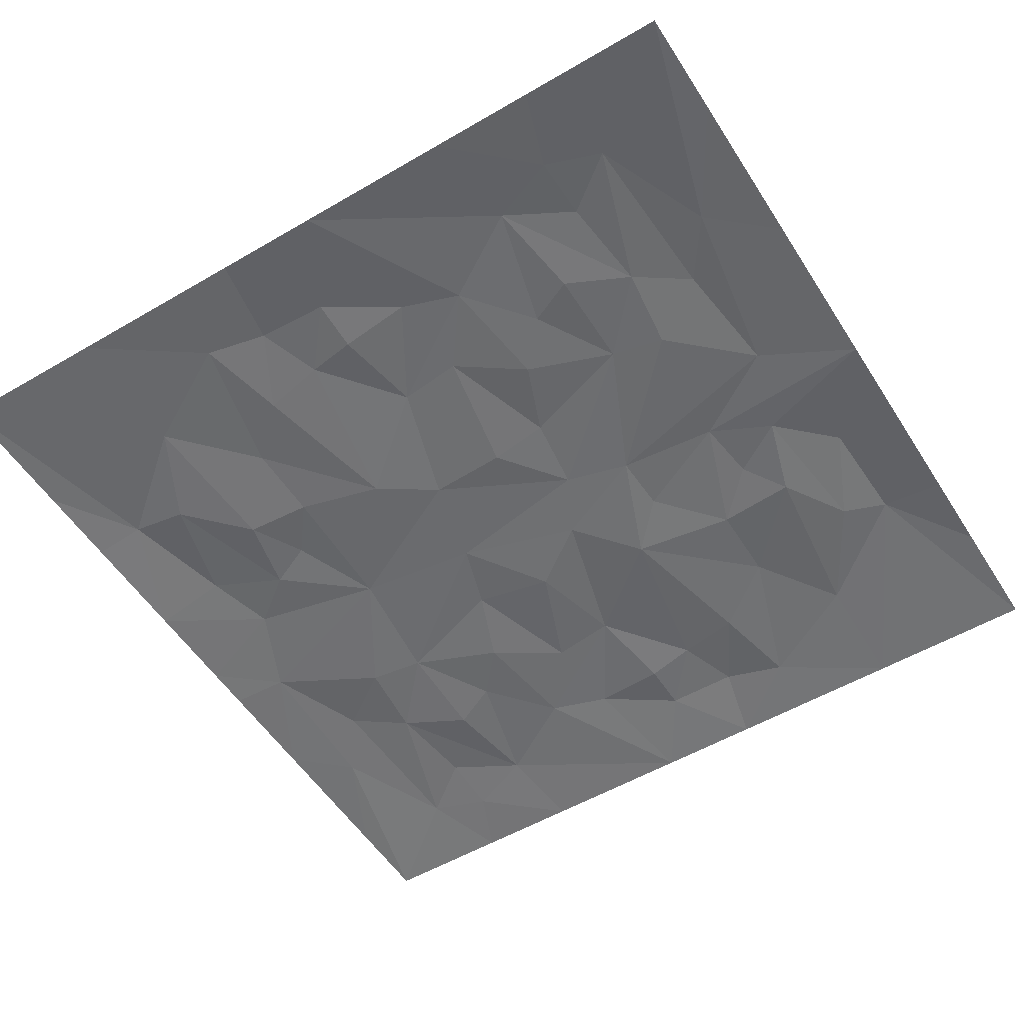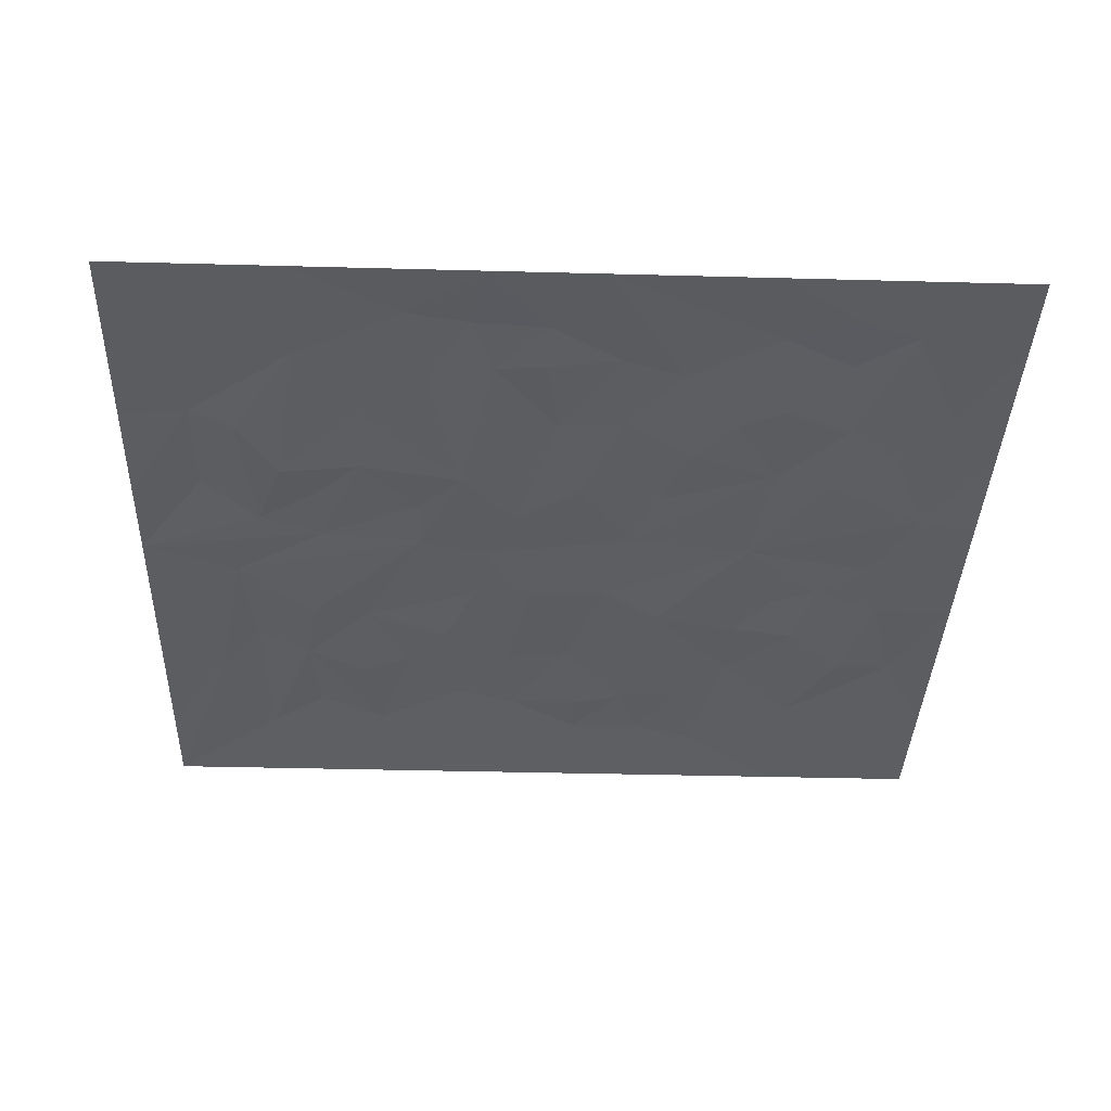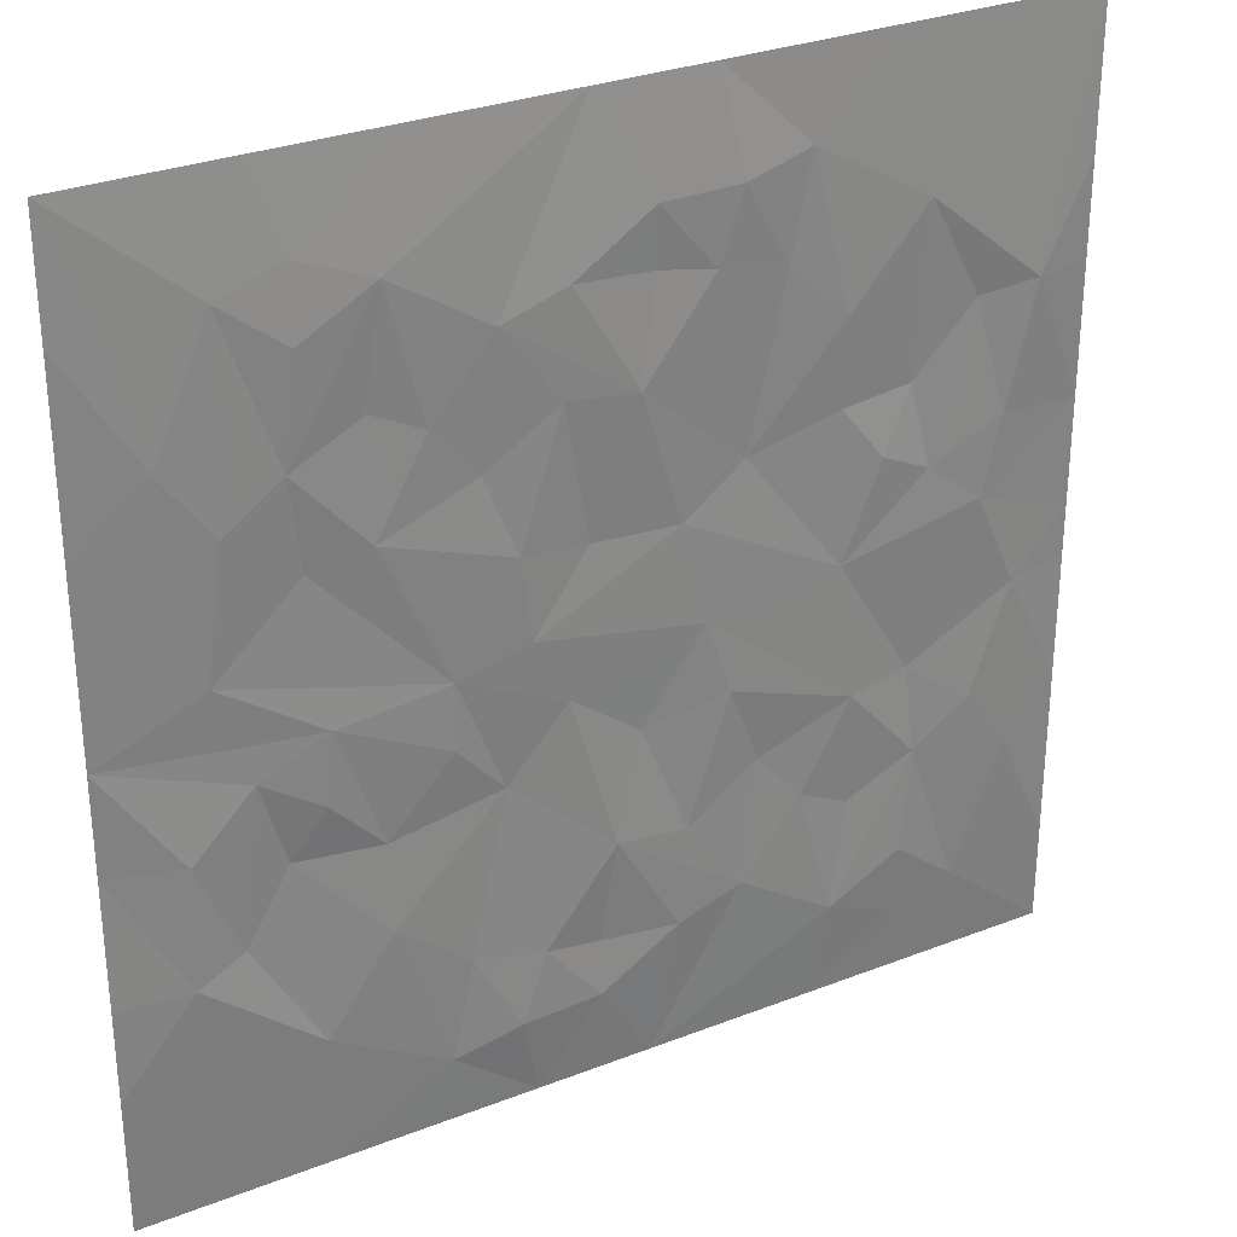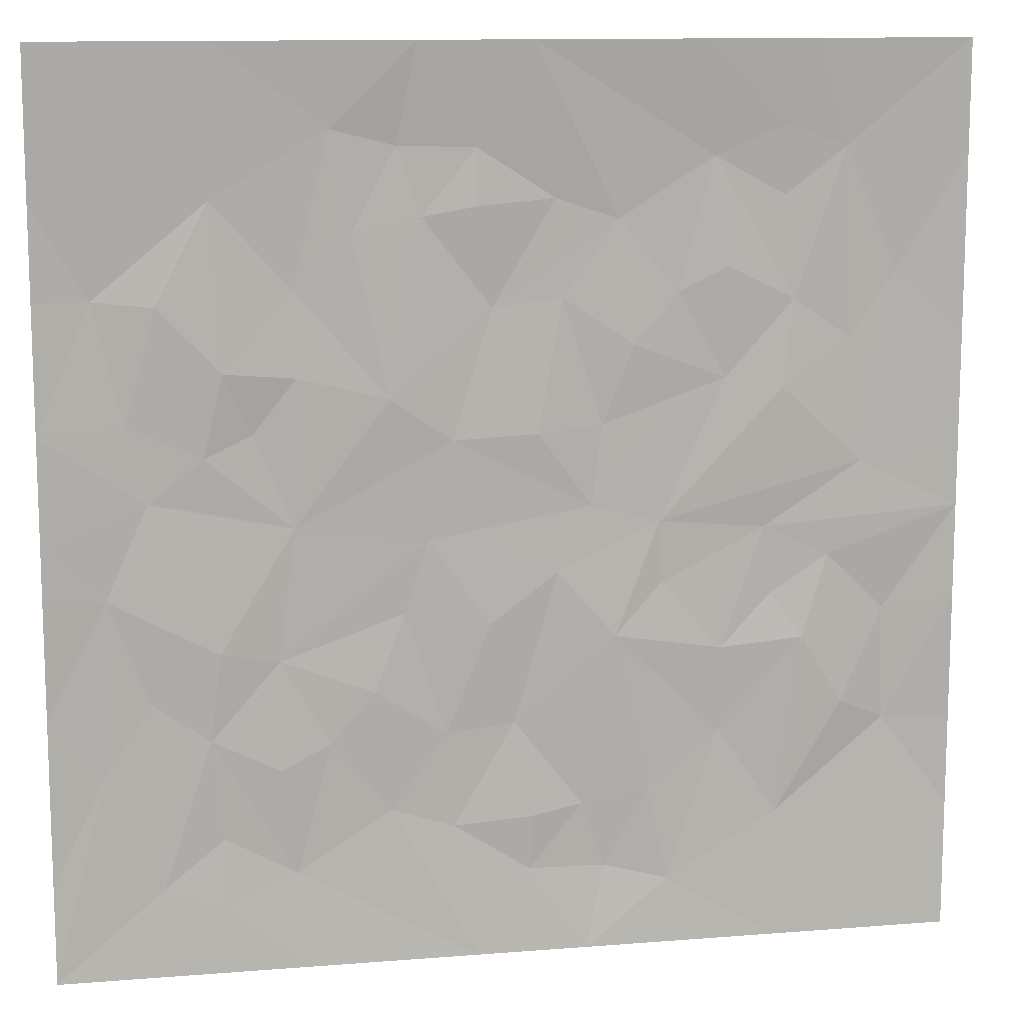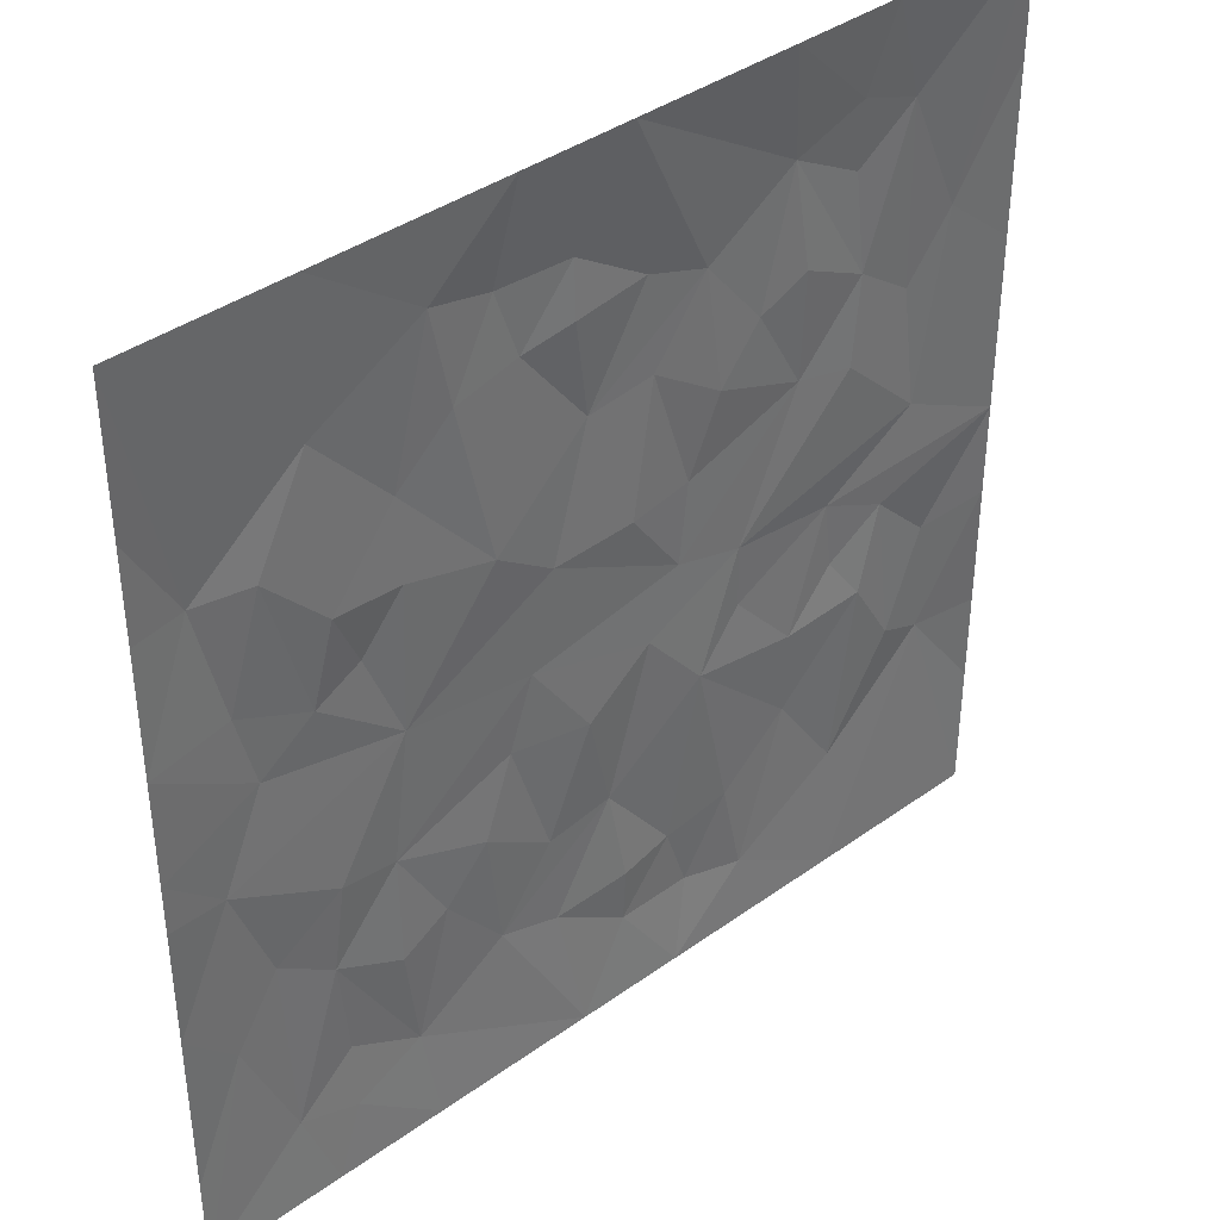
<metadata>
{"format":"obj","ext":"obj","renderer":"f3d","projection":"perspective","resolution":1024,"background":"white","views":[{"elev":-53.9,"azim":31.9,"up":"+Y"},{"elev":-36.7,"azim":178.0,"up":"+Y"},{"elev":30.0,"azim":150.4,"up":"+Z"},{"elev":12.0,"azim":-10.8,"up":"+Z"},{"elev":39.2,"azim":-41.9,"up":"+Z"}]}
</metadata>
<code>
v 1100 -3.1e-05 539.5
v 647.3 11.25 553
v 659.9 12.51 650.7
v 1100 -3.1e-05 757.6
v 0 -3.1e-05 657.7
v 892.3 9.9 795.6
v 406.1 5.635 689.6
v 602.5 12.36 918.7
v 444.5 11.48 899.6
v 363.1 7.641 883.6
v 912.9 0 1100
v 1100 0 1100
v 450.9 11.06 518.8
v 292.5 10.31 539.3
v 123.6 11.41 574.6
v 0 -3.1e-05 530
v 860.6 11.85 518.7
v 978.4 8.042 596.8
v 731.1 10.26 531.2
v 809.5 11.43 702.6
v 582.1 7.827 642.4
v 297 7.938 716.7
v 246.7 11.51 652.2
v 879.4 6.631 689.6
v 697.4 8.348 745
v 480.2 9.571 637.6
v 99.92 10.77 665.7
v 961 11.11 747.9
v 810.7 7.262 835.7
v 750.3 10.29 806.4
v 611 12.04 802.4
v 212.3 4.139 724.6
v 295.2 10.92 817.2
v 65.46 11.34 810.2
v 0 -3.1e-05 811.2
v 1100 -3.1e-05 963.7
v 952.3 7.967 975
v 879.2 12.17 918.2
v 527.7 13.37 792.7
v 338.3 6.771 1001
v 200.7 8.44 922.4
v 0 -3.1e-05 922.2
v 509.9 10.12 978.4
v 416.5 12.61 981
v 0 0 1100
v 879.2 7.451 1001
v 777.7 0 1100
v 575 0 1100
v 439.8 0 1100
v 203 0 1100
v 1100 -3.1e-05 622.5
v 1017 6.641 826.5
v 188.8 8.88 625.5
v 137.7 5.556 802.5
v 792.6 11.4 965.6
v 678.6 11.58 893.5
v 509 7.25 911
v 422.3 12.51 431.1
v 0 -3.1e-05 324.3
v 1100 -3.1e-05 424.2
v 189.9 9.9 286.2
v 676.2 5.635 392.3
v 479.7 12.36 163.1
v 637.7 11.48 182.3
v 719.1 7.641 198.3
v 169.3 0 0
v 0 0 0
v 72.26 8.042 461.5
v 272.7 11.43 379.3
v 524 7.827 413.4
v 733.3 11 455.1
v 870.4 11.51 436.1
v 202.8 6.631 392.2
v 384.9 8.348 336.8
v 606.4 9.383 474.1
v 808.5 7.938 371.3
v 1013 10.77 412.2
v 121.3 11.11 334
v 271.5 7.262 246.1
v 332 10.29 275.4
v 471.2 12.04 279.4
v 909.8 4.139 380.7
v 807 10.92 267.5
v 1017 11.34 271.7
v 1100 -3.1e-05 270.6
v 0 -3.1e-05 118.1
v 130 7.967 106.8
v 203 12.17 163.6
v 554.5 13.37 289.2
v 743.9 6.771 80.84
v 881.5 8.44 159.5
v 1100 -3.1e-05 159.7
v 572.3 10.12 103.4
v 665.7 12.61 100.8
v 1100 0 0
v 203 7.451 81.02
v 304.6 0 0
v 507.3 0 0
v 642.4 0 0
v 879.2 0 0
v 0 -3.1e-05 469.7
v 65.57 6.641 255.3
v 941.1 8.88 482.3
v 961.3 5.556 296.4
v 289.7 11.4 116.2
v 403.6 11.58 188.3
v 573.3 7.25 170.8
f 51 1 18
f 1 17 18
f 18 17 19
f 19 2 20
f 20 2 3
f 21 3 2
f 13 26 2
f 26 21 2
f 13 14 26
f 14 53 23
f 14 15 53
f 27 53 15
f 15 16 5
f 27 15 5
f 52 4 18
f 51 18 4
f 52 18 28
f 18 19 24
f 20 24 19
f 3 25 20
f 21 26 39
f 7 26 14
f 39 26 7
f 22 7 14
f 23 22 14
f 32 22 23
f 53 32 23
f 24 28 18
f 6 28 24
f 6 24 20
f 6 20 29
f 30 20 25
f 29 20 30
f 31 56 25
f 25 56 30
f 25 3 31
f 21 31 3
f 21 39 31
f 7 22 33
f 22 32 33
f 54 32 53
f 27 54 53
f 34 54 27
f 5 34 27
f 35 34 5
f 12 36 52
f 4 52 36
f 37 52 28
f 37 12 52
f 6 37 28
f 6 38 37
f 55 6 29
f 55 38 6
f 30 55 29
f 55 30 56
f 31 39 56
f 8 56 39
f 39 57 8
f 57 39 9
f 9 39 7
f 10 7 33
f 7 10 9
f 10 33 40
f 40 33 41
f 33 32 41
f 54 41 32
f 54 34 41
f 42 34 35
f 37 11 12
f 46 37 38
f 11 37 46
f 55 46 38
f 55 47 46
f 55 56 48
f 55 48 47
f 56 8 48
f 43 8 57
f 43 57 9
f 43 9 44
f 44 9 10
f 44 10 40
f 50 40 41
f 50 41 34
f 42 45 34
f 46 47 11
f 48 8 43
f 49 43 44
f 43 49 48
f 44 40 49
f 50 49 40
f 34 45 50
f 101 16 68
f 16 15 68
f 68 15 14
f 14 13 69
f 69 13 58
f 70 58 13
f 2 75 13
f 75 70 13
f 2 19 75
f 17 71 19
f 17 103 72
f 17 1 103
f 77 103 1
f 77 1 60
f 102 59 68
f 101 68 59
f 102 68 78
f 68 14 73
f 69 73 14
f 58 74 69
f 70 75 89
f 62 75 19
f 89 75 62
f 71 62 19
f 71 17 76
f 76 62 71
f 72 76 17
f 82 76 72
f 103 82 72
f 73 78 68
f 61 78 73
f 61 73 69
f 61 69 79
f 80 69 74
f 79 69 80
f 81 106 74
f 74 106 80
f 74 58 81
f 70 81 58
f 70 89 81
f 62 76 83
f 76 82 83
f 104 82 103
f 77 104 103
f 84 104 77
f 60 84 77
f 85 84 60
f 67 86 102
f 59 102 86
f 87 102 78
f 87 67 102
f 61 87 78
f 61 88 87
f 105 61 79
f 105 88 61
f 80 105 79
f 105 80 106
f 81 89 106
f 63 106 89
f 89 107 63
f 107 89 64
f 64 89 62
f 65 62 83
f 62 65 64
f 65 83 90
f 90 83 91
f 83 82 91
f 104 91 82
f 104 84 91
f 92 84 85
f 87 66 67
f 96 87 88
f 66 87 96
f 105 96 88
f 105 97 96
f 105 106 98
f 105 98 97
f 106 63 98
f 93 63 107
f 93 107 64
f 93 64 94
f 94 64 65
f 94 65 90
f 100 90 91
f 100 91 84
f 92 95 84
f 96 97 66
f 98 63 93
f 99 93 94
f 93 99 98
f 94 90 99
f 100 99 90
f 84 95 100

</code>
